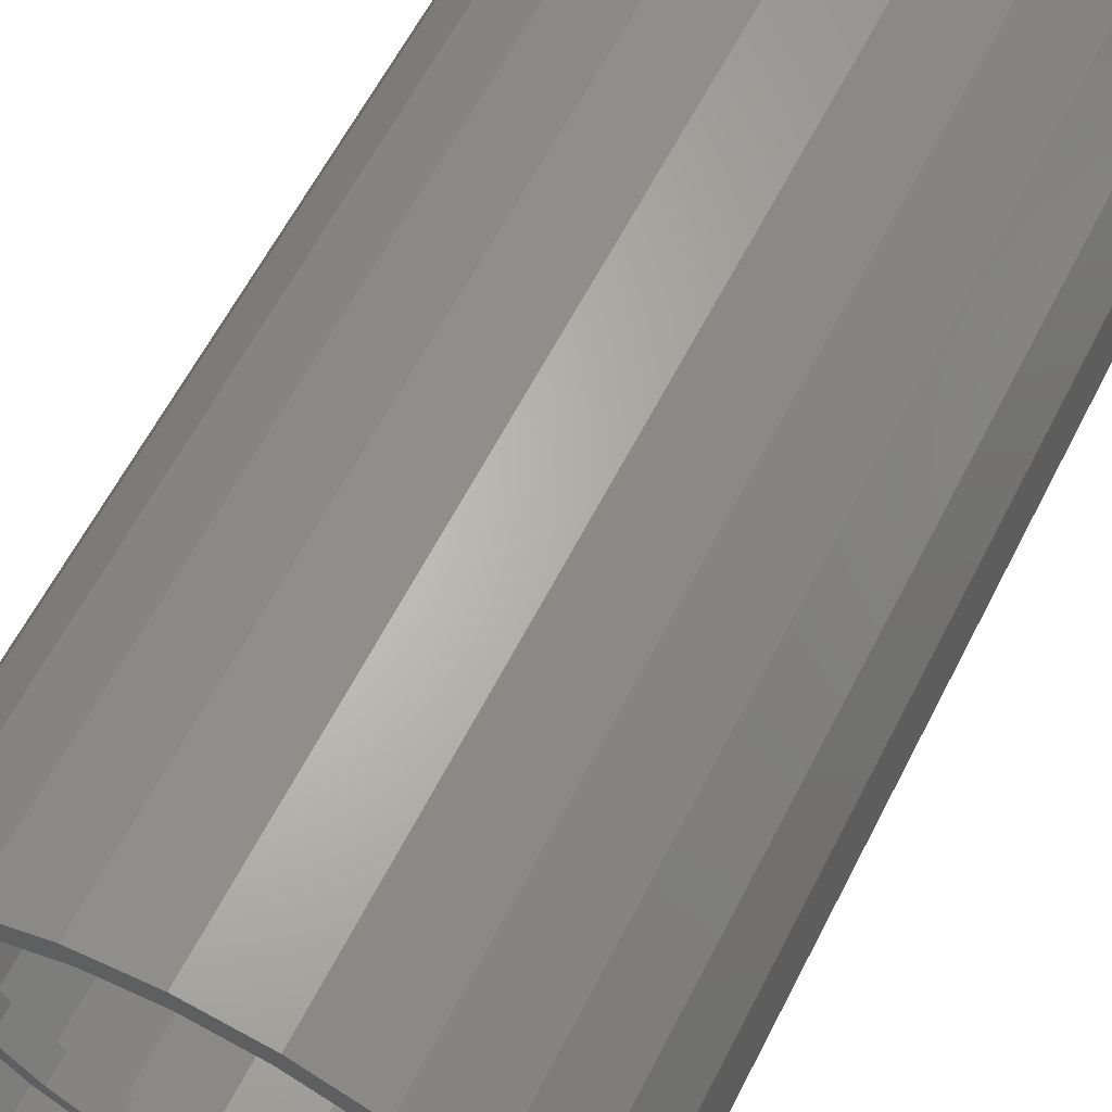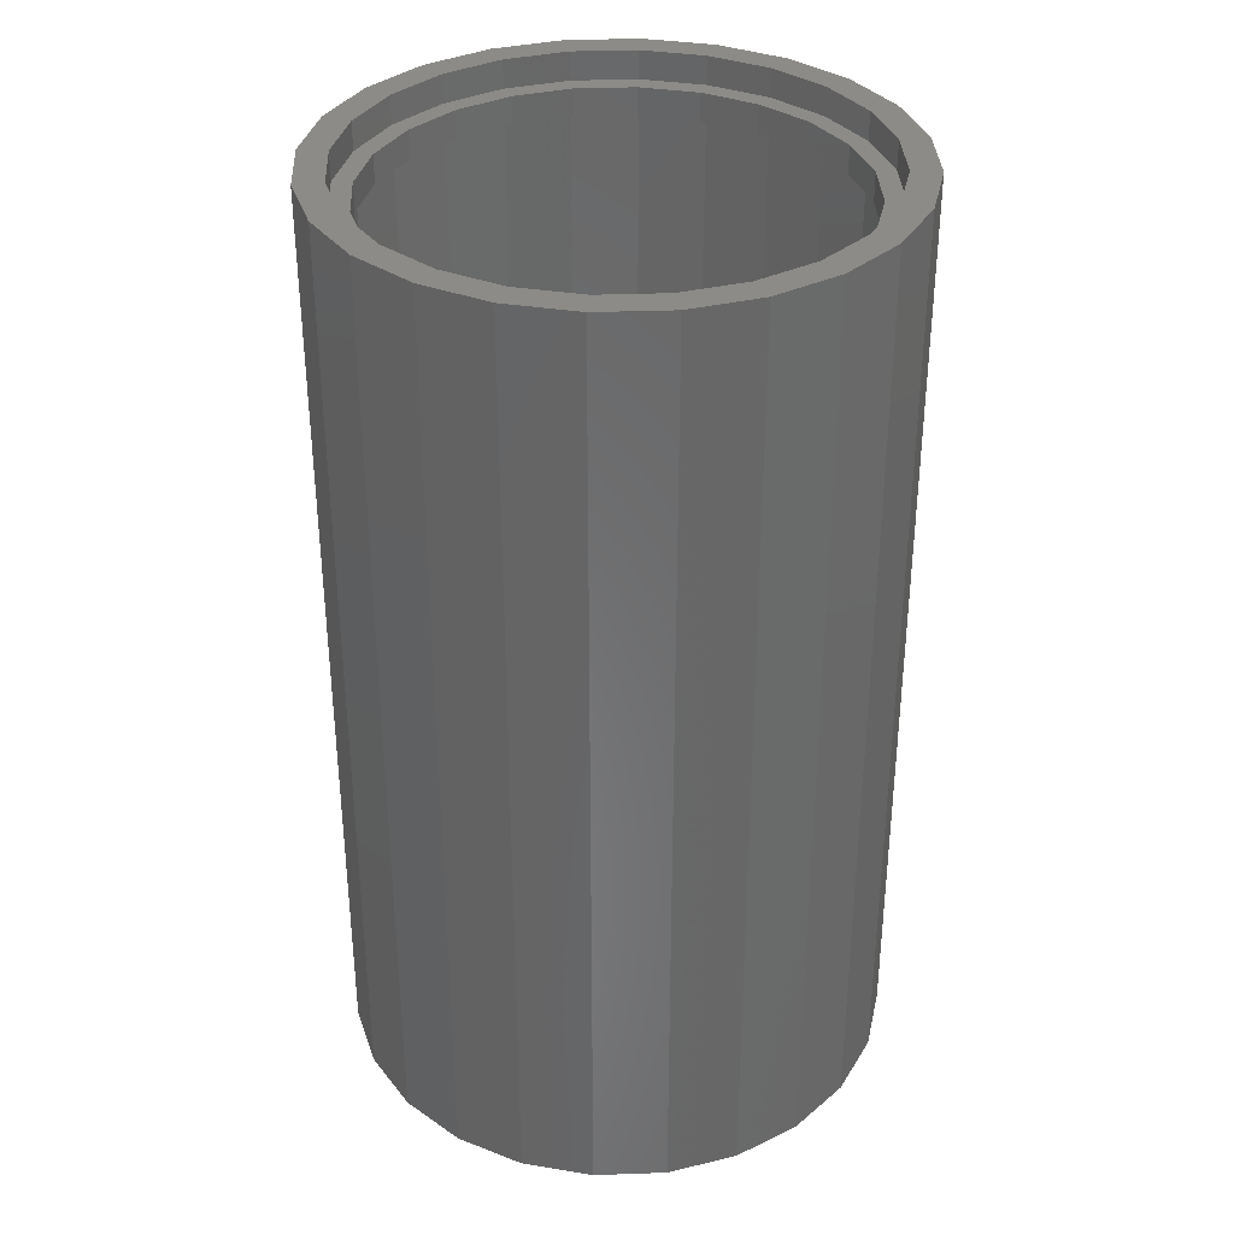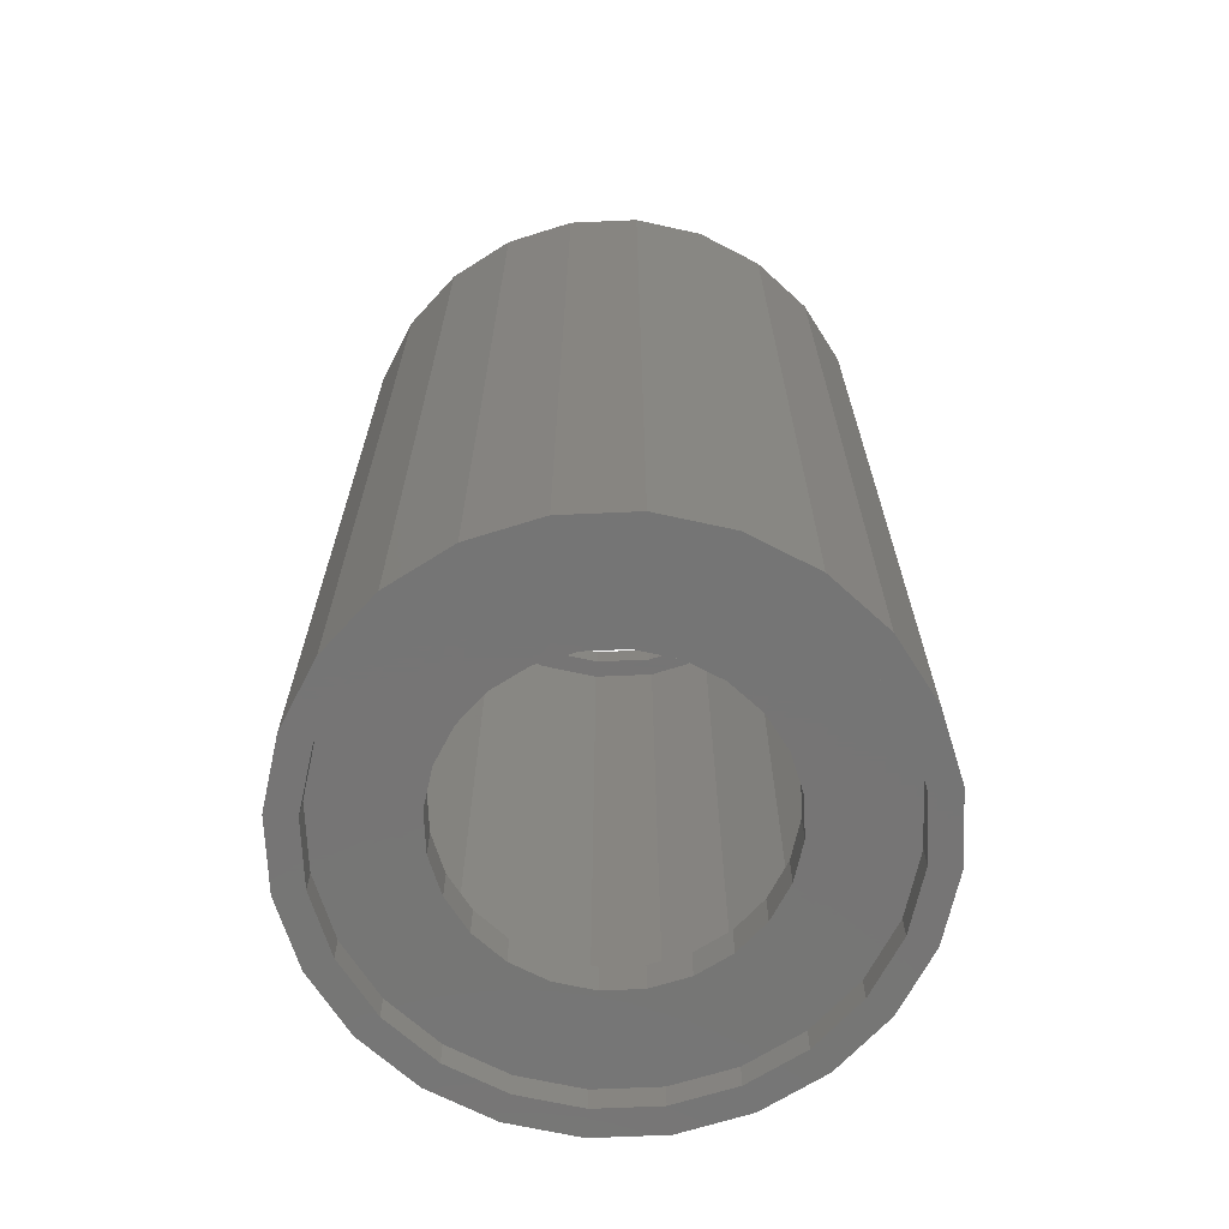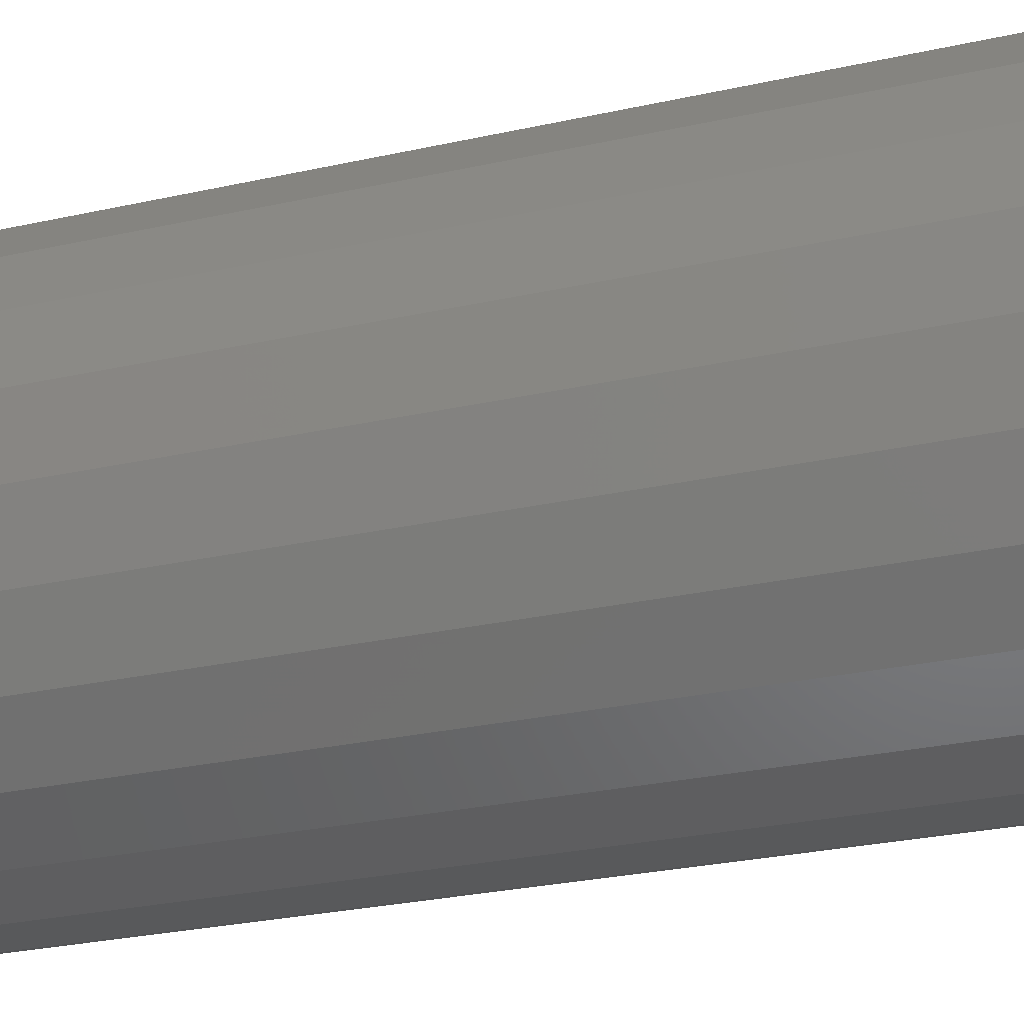
<metadata>
{"format":"stl","ext":"stl","renderer":"f3d","projection":"perspective","resolution":1024,"background":"white","views":[{"elev":62.0,"azim":27.1,"up":"+Y"},{"elev":34.7,"azim":64.8,"up":"+Z"},{"elev":-67.8,"azim":-20.0,"up":"+Z"},{"elev":-29.1,"azim":-71.9,"up":"+Y"}]}
</metadata>
<code>
# stl→obj: 288 verts, 576 faces
v -14.59 14.59 2.381
v -12.27 3.287 2.381
v -12.7 2.82e-15 2.381
v -10.32 17.87 2.381
v -11 6.35 2.381
v -8.98 8.98 2.381
v -5.341 19.93 2.381
v -6.35 11 2.381
v -3.287 12.27 2.381
v 1.692e-14 20.64 2.381
v 0 12.7 2.381
v 3.287 12.27 2.381
v 5.341 19.93 2.381
v 6.35 11 2.381
v 10.32 17.87 2.381
v 8.98 8.98 2.381
v 11 6.35 2.381
v 14.59 14.59 2.381
v 12.27 3.287 2.381
v 12.7 0 2.381
v 14.59 -14.59 2.381
v 17.87 -10.32 2.381
v 17.87 10.32 2.381
v 19.93 -5.341 2.381
v 19.93 5.341 2.381
v 20.64 -1.128e-14 2.381
v -19.93 5.341 2.381
v -19.93 -5.341 2.381
v -20.64 1.974e-14 2.381
v -17.87 -10.32 2.381
v -17.87 10.32 2.381
v -14.59 -14.59 2.381
v -12.27 -3.287 2.381
v -10.32 -17.87 2.381
v -11 -6.35 2.381
v -8.98 -8.98 2.381
v -5.341 -19.93 2.381
v -6.35 -11 2.381
v -3.287 -12.27 2.381
v -3.102e-14 -20.64 2.381
v -2.82e-15 -12.7 2.381
v 5.341 -19.93 2.381
v 3.287 -12.27 2.381
v 6.35 -11 2.381
v 10.32 -17.87 2.381
v 8.98 -8.98 2.381
v 11 -6.35 2.381
v 12.27 -3.287 2.381
v -10.32 17.87 0
v -5.341 19.93 0
v -19.93 11.51 0
v -20.64 2.82e-15 0
v -22.23 5.958 0
v -19.93 5.341 0
v -16.28 16.28 0
v -17.87 10.32 0
v -14.59 14.59 0
v -11.51 19.93 0
v -5.958 22.23 0
v 0 23.02 0
v 0 20.64 0
v 5.958 22.23 0
v 5.341 19.93 0
v 10.32 17.87 0
v 11.51 19.93 0
v 14.59 14.59 0
v 16.28 16.28 0
v 17.87 10.32 0
v 19.93 11.51 0
v 19.93 5.341 0
v 20.64 0 0
v 22.23 5.958 0
v 22.23 -5.958 0
v 23.02 0 0
v -22.23 -5.958 0
v -23.02 2.82e-15 0
v -19.93 -11.51 0
v -19.93 -5.341 0
v -16.28 -16.28 0
v -17.87 -10.32 0
v -14.59 -14.59 0
v -11.51 -19.93 0
v -10.32 -17.87 0
v -5.958 -22.23 0
v -5.341 -19.93 0
v -2.82e-15 -23.02 0
v -2.82e-15 -20.64 0
v 5.341 -19.93 0
v 5.958 -22.23 0
v 10.32 -17.87 0
v 11.51 -19.93 0
v 14.59 -14.59 0
v 16.28 -16.28 0
v 17.87 -10.32 0
v 19.93 -11.51 0
v 19.93 -5.341 0
v 16.28 -16.28 78.58
v 19.93 -11.51 78.58
v 11.51 -19.93 78.58
v 5.958 -22.23 78.58
v -2.82e-15 -23.02 78.58
v -5.958 -22.23 78.58
v -11.51 -19.93 78.58
v -16.28 -16.28 78.58
v -19.93 -11.51 78.58
v -22.23 -5.958 78.58
v -23.02 2.82e-15 78.58
v -22.23 5.958 78.58
v -19.93 11.51 78.58
v -16.28 16.28 78.58
v -11.51 19.93 78.58
v -5.958 22.23 78.58
v 0 23.02 78.58
v 5.958 22.23 78.58
v 11.51 19.93 78.58
v 16.28 16.28 78.58
v 19.93 11.51 78.58
v 22.23 5.958 78.58
v 23.02 0 78.58
v 22.23 -5.958 78.58
v 0 12.7 5.551
v -3.287 12.27 5.55
v -6.35 11 5.55
v -8.98 8.98 5.55
v 6.35 11 5.55
v 3.287 12.27 5.55
v -11 6.35 5.55
v -12.27 3.287 5.55
v -12.7 2.82e-15 5.55
v -12.27 -3.287 5.55
v -8.98 -8.98 5.55
v -11 -6.35 5.55
v -6.35 -11 5.55
v -3.287 -12.27 5.55
v -2.82e-15 -12.7 5.55
v 3.287 -12.27 5.55
v 6.35 -11 5.55
v 8.98 -8.98 5.55
v 11 -6.35 5.55
v 12.27 -3.287 5.55
v 12.7 0 5.55
v 12.27 3.287 5.55
v 11 6.35 5.55
v 8.98 8.98 5.55
v -19.93 -5.341 5.55
v -19.93 5.341 5.55
v -20.64 1.974e-14 5.55
v -17.87 -10.32 5.55
v -17.87 10.32 5.55
v -14.59 -14.59 5.55
v -14.59 14.59 5.55
v -10.32 -17.87 5.55
v -5.341 -19.93 5.55
v -3.102e-14 -20.64 5.55
v 5.341 -19.93 5.55
v 10.32 -17.87 5.55
v 14.59 -14.59 5.55
v -10.32 17.87 5.55
v -5.341 19.93 5.55
v 1.692e-14 20.64 5.55
v 5.341 19.93 5.55
v 10.32 17.87 5.55
v 14.59 14.59 5.55
v 17.87 -10.32 5.55
v 17.87 10.32 5.55
v 19.93 -5.341 5.55
v 19.93 5.341 5.55
v 20.64 -1.128e-14 5.55
v -20.64 2.82e-15 78.58
v -19.93 -5.341 78.58
v -17.87 -10.32 78.58
v -14.59 -14.59 78.58
v -10.32 -17.87 78.58
v -5.341 -19.93 78.58
v -2.82e-15 -20.64 78.58
v 5.341 -19.93 78.58
v 10.32 -17.87 78.58
v 14.59 -14.59 78.58
v 17.87 -10.32 78.58
v 19.93 -5.341 78.58
v 20.64 0 78.58
v -19.93 5.341 78.58
v -17.87 10.32 78.58
v -14.59 14.59 78.58
v -10.32 17.87 78.58
v -5.341 19.93 78.58
v 0 20.64 78.58
v 5.341 19.93 78.58
v 10.32 17.87 78.58
v 14.59 14.59 78.58
v 17.87 10.32 78.58
v 19.93 5.341 78.58
v 19.93 -5.341 76.19
v 20.64 0 76.19
v 17.87 -10.32 76.19
v 14.59 -14.59 76.19
v 10.32 -17.87 76.2
v 5.341 -19.93 76.2
v -8.46e-15 -20.64 76.2
v -5.341 -19.93 76.2
v -10.32 -17.87 76.19
v -14.59 -14.59 76.19
v -17.87 -10.32 76.19
v -19.93 -5.341 76.2
v -20.64 2.82e-15 76.19
v -19.93 5.341 76.19
v -17.87 10.32 76.19
v -14.59 14.59 76.19
v -10.32 17.87 76.2
v -5.341 19.93 76.2
v 0 20.64 76.19
v 5.341 19.93 76.19
v 10.32 17.87 76.19
v 14.59 14.59 76.19
v 17.87 10.32 76.2
v 19.93 5.341 76.19
v -17.87 10.32 73.82
v -19.05 1.692e-14 73.82
v -19.93 5.341 73.82
v -18.4 4.931 73.82
v -16.5 9.525 73.82
v -14.59 14.59 73.82
v -13.47 13.47 73.82
v -10.32 17.87 73.82
v -9.525 16.5 73.82
v -5.341 19.93 73.82
v -4.931 18.4 73.82
v 0 20.64 73.82
v 1.692e-14 19.05 73.82
v 5.341 19.93 73.82
v 4.931 18.4 73.82
v 9.525 16.5 73.82
v 10.32 17.87 73.82
v 13.47 13.47 73.82
v 14.59 14.59 73.82
v 16.5 9.525 73.82
v 17.87 10.32 73.82
v 18.4 4.931 73.82
v 19.93 5.341 73.82
v 19.05 -1.41e-14 73.82
v -19.93 -5.341 73.82
v -20.64 2.82e-15 73.82
v -17.87 -10.32 73.82
v -18.4 -4.931 73.82
v -16.5 -9.525 73.82
v -14.59 -14.59 73.82
v -13.47 -13.47 73.82
v -10.32 -17.87 73.82
v -9.525 -16.5 73.82
v -5.341 -19.93 73.82
v -4.931 -18.4 73.82
v -2.82e-15 -20.64 73.82
v -1.128e-14 -19.05 73.82
v 4.931 -18.4 73.82
v 5.341 -19.93 73.82
v 9.525 -16.5 73.82
v 10.32 -17.87 73.82
v 13.47 -13.47 73.82
v 14.59 -14.59 73.82
v 16.5 -9.525 73.82
v 17.87 -10.32 73.82
v 18.4 -4.931 73.82
v 19.93 -5.341 73.82
v 20.64 0 73.82
v -19.05 1.692e-14 76.19
v -18.4 -4.931 76.19
v -16.5 -9.525 76.19
v -13.47 -13.47 76.19
v -9.525 -16.5 76.19
v -4.931 -18.4 76.19
v -1.128e-14 -19.05 76.19
v 4.931 -18.4 76.19
v 9.525 -16.5 76.19
v 13.47 -13.47 76.19
v 16.5 -9.525 76.19
v 18.4 -4.931 76.19
v 19.05 -1.41e-14 76.19
v -18.4 4.931 76.19
v -16.5 9.525 76.19
v -13.47 13.47 76.19
v -9.525 16.5 76.19
v -4.931 18.4 76.19
v 1.692e-14 19.05 76.19
v 4.931 18.4 76.19
v 9.525 16.5 76.19
v 13.47 13.47 76.19
v 16.5 9.525 76.19
v 18.4 4.931 76.19
f 1 2 3
f 2 1 4
f 2 4 5
f 5 4 6
f 6 4 7
f 6 7 8
f 8 7 9
f 9 7 10
f 9 10 11
f 11 10 12
f 12 10 13
f 12 13 14
f 14 13 15
f 14 15 16
f 16 15 17
f 17 15 18
f 17 18 19
f 19 18 20
f 20 18 21
f 21 18 22
f 22 18 23
f 22 23 24
f 24 23 25
f 24 25 26
f 27 28 29
f 28 27 30
f 30 27 31
f 30 31 32
f 32 31 1
f 32 1 3
f 32 3 33
f 32 33 34
f 34 33 35
f 34 35 36
f 34 36 37
f 37 36 38
f 37 38 39
f 37 39 40
f 40 39 41
f 40 41 42
f 42 41 43
f 42 43 44
f 42 44 45
f 45 44 46
f 45 46 47
f 45 47 21
f 21 47 48
f 21 48 20
f 7 49 50
f 49 7 4
f 51 52 53
f 52 51 54
f 54 51 55
f 54 55 56
f 56 55 57
f 57 55 58
f 57 58 49
f 49 58 59
f 49 59 50
f 50 59 60
f 50 60 61
f 61 60 62
f 61 62 63
f 63 62 64
f 64 62 65
f 64 65 66
f 66 65 67
f 66 67 68
f 68 67 69
f 68 69 70
f 70 69 71
f 71 69 72
f 71 72 73
f 73 72 74
f 53 75 76
f 75 53 77
f 77 53 52
f 77 52 78
f 77 78 79
f 79 78 80
f 79 80 81
f 79 81 82
f 82 81 83
f 82 83 84
f 84 83 85
f 84 85 86
f 86 85 87
f 86 87 88
f 86 88 89
f 89 88 90
f 89 90 91
f 91 90 92
f 91 92 93
f 93 92 94
f 93 94 95
f 95 94 96
f 95 96 71
f 95 71 73
f 95 97 93
f 97 95 98
f 97 91 93
f 91 97 99
f 99 89 91
f 89 99 100
f 100 86 89
f 86 100 101
f 101 84 86
f 84 101 102
f 102 82 84
f 82 102 103
f 103 79 82
f 79 103 104
f 105 79 104
f 79 105 77
f 106 77 105
f 77 106 75
f 107 75 106
f 75 107 76
f 108 76 107
f 76 108 53
f 109 53 108
f 53 109 51
f 110 51 109
f 51 110 55
f 110 58 55
f 58 110 111
f 111 59 58
f 59 111 112
f 112 60 59
f 60 112 113
f 113 62 60
f 62 113 114
f 114 65 62
f 65 114 115
f 115 67 65
f 67 115 116
f 67 117 69
f 117 67 116
f 69 118 72
f 118 69 117
f 72 119 74
f 119 72 118
f 74 120 73
f 120 74 119
f 24 71 96
f 71 24 26
f 73 98 95
f 98 73 120
f 25 71 26
f 71 25 70
f 23 70 25
f 70 23 68
f 18 68 23
f 68 18 66
f 18 64 66
f 64 18 15
f 15 63 64
f 63 15 13
f 13 61 63
f 61 13 10
f 34 85 83
f 85 34 37
f 32 83 81
f 83 32 34
f 42 90 88
f 90 42 45
f 45 92 90
f 92 45 21
f 37 87 85
f 87 37 40
f 40 88 87
f 88 40 42
f 22 92 21
f 92 22 94
f 52 28 78
f 28 52 29
f 78 30 80
f 30 78 28
f 80 32 81
f 32 80 30
f 10 50 61
f 50 10 7
f 54 29 52
f 29 54 27
f 56 27 54
f 27 56 31
f 57 31 56
f 31 57 1
f 4 57 49
f 57 4 1
f 24 94 22
f 94 24 96
f 121 9 11
f 9 121 122
f 122 8 9
f 8 122 123
f 123 6 8
f 6 123 124
f 125 12 14
f 12 125 126
f 126 11 12
f 11 126 121
f 6 127 5
f 127 6 124
f 5 128 2
f 128 5 127
f 2 129 3
f 129 2 128
f 3 130 33
f 130 3 129
f 35 131 36
f 131 35 132
f 33 132 35
f 132 33 130
f 131 38 36
f 38 131 133
f 133 39 38
f 39 133 134
f 134 41 39
f 41 134 135
f 135 43 41
f 43 135 136
f 136 44 43
f 44 136 137
f 137 46 44
f 46 137 138
f 139 46 138
f 46 139 47
f 140 47 139
f 47 140 48
f 141 48 140
f 48 141 20
f 142 20 141
f 20 142 19
f 143 19 142
f 19 143 17
f 144 17 143
f 17 144 16
f 144 14 16
f 14 144 125
f 145 146 147
f 146 145 148
f 146 148 149
f 149 148 150
f 149 150 151
f 151 150 129
f 129 150 130
f 130 150 152
f 130 152 132
f 132 152 131
f 131 152 153
f 131 153 133
f 133 153 134
f 134 153 154
f 134 154 135
f 135 154 155
f 135 155 136
f 136 155 137
f 137 155 156
f 137 156 138
f 138 156 139
f 139 156 157
f 139 157 140
f 140 157 141
f 151 128 158
f 128 151 129
f 158 128 127
f 158 127 124
f 158 124 159
f 159 124 123
f 159 123 122
f 159 122 160
f 160 122 121
f 160 121 126
f 160 126 161
f 161 126 125
f 161 125 162
f 162 125 144
f 162 144 143
f 162 143 163
f 163 143 142
f 163 142 141
f 163 141 157
f 163 157 164
f 163 164 165
f 165 164 166
f 165 166 167
f 167 166 168
f 106 108 107
f 108 106 105
f 108 105 169
f 169 105 170
f 170 105 104
f 170 104 171
f 171 104 172
f 172 104 103
f 172 103 173
f 173 103 102
f 173 102 174
f 174 102 101
f 174 101 175
f 175 101 100
f 175 100 176
f 176 100 177
f 177 100 99
f 177 99 178
f 178 99 97
f 178 97 179
f 179 97 98
f 179 98 180
f 180 98 181
f 181 98 120
f 169 109 108
f 109 169 182
f 109 182 110
f 110 182 183
f 110 183 184
f 110 184 111
f 111 184 185
f 111 185 112
f 112 185 186
f 112 186 113
f 113 186 187
f 113 187 188
f 113 188 114
f 114 188 189
f 114 189 115
f 115 189 190
f 115 190 116
f 116 190 191
f 116 191 117
f 117 191 192
f 117 192 181
f 117 181 118
f 118 181 120
f 118 120 119
f 181 193 180
f 193 181 194
f 180 195 179
f 195 180 193
f 179 196 178
f 196 179 195
f 197 178 196
f 178 197 177
f 176 197 198
f 197 176 177
f 175 198 199
f 198 175 176
f 174 199 200
f 199 174 175
f 173 200 201
f 200 173 174
f 172 201 202
f 201 172 173
f 203 172 202
f 172 203 171
f 204 171 203
f 171 204 170
f 205 170 204
f 170 205 169
f 206 169 205
f 169 206 182
f 207 182 206
f 182 207 183
f 208 183 207
f 183 208 184
f 209 184 208
f 184 209 185
f 186 209 210
f 209 186 185
f 187 210 211
f 210 187 186
f 188 211 212
f 211 188 187
f 189 212 213
f 212 189 188
f 190 213 214
f 213 190 189
f 190 215 191
f 215 190 214
f 191 216 192
f 216 191 215
f 192 194 181
f 194 192 216
f 217 218 219
f 218 217 220
f 220 217 221
f 221 217 222
f 221 222 223
f 223 222 224
f 223 224 225
f 225 224 226
f 225 226 227
f 227 226 228
f 227 228 229
f 229 228 230
f 229 230 231
f 231 230 232
f 232 230 233
f 232 233 234
f 234 233 235
f 234 235 236
f 236 235 237
f 236 237 238
f 238 237 239
f 238 239 240
f 219 241 242
f 241 219 243
f 243 219 218
f 243 218 244
f 243 244 245
f 243 245 246
f 246 245 247
f 246 247 248
f 248 247 249
f 248 249 250
f 250 249 251
f 250 251 252
f 252 251 253
f 252 253 254
f 252 254 255
f 255 254 256
f 255 256 257
f 257 256 258
f 257 258 259
f 259 258 260
f 259 260 261
f 261 260 262
f 261 262 263
f 263 262 240
f 263 240 239
f 263 239 264
f 204 206 205
f 206 204 203
f 206 203 265
f 265 203 266
f 266 203 267
f 267 203 202
f 267 202 268
f 268 202 201
f 268 201 269
f 269 201 200
f 269 200 270
f 270 200 199
f 270 199 271
f 271 199 272
f 272 199 198
f 272 198 273
f 273 198 197
f 273 197 274
f 274 197 196
f 274 196 275
f 275 196 195
f 275 195 276
f 276 195 193
f 276 193 277
f 265 207 206
f 207 265 278
f 207 278 279
f 207 279 208
f 208 279 280
f 208 280 209
f 209 280 281
f 209 281 210
f 210 281 282
f 210 282 211
f 211 282 283
f 211 283 212
f 212 283 284
f 212 284 285
f 212 285 213
f 213 285 286
f 213 286 214
f 214 286 287
f 214 287 215
f 215 287 288
f 215 288 216
f 216 288 277
f 216 277 193
f 216 193 194
f 269 251 249
f 251 269 270
f 268 249 247
f 249 268 269
f 245 268 247
f 268 245 267
f 244 267 245
f 267 244 266
f 218 266 244
f 266 218 265
f 220 265 218
f 265 220 278
f 221 278 220
f 278 221 279
f 223 279 221
f 279 223 280
f 281 223 225
f 223 281 280
f 282 225 227
f 225 282 281
f 283 227 229
f 227 283 282
f 284 229 231
f 229 284 283
f 285 231 232
f 231 285 284
f 286 232 234
f 232 286 285
f 286 236 287
f 236 286 234
f 287 238 288
f 238 287 236
f 288 240 277
f 240 288 238
f 277 262 276
f 262 277 240
f 276 260 275
f 260 276 262
f 275 258 274
f 258 275 260
f 273 258 256
f 258 273 274
f 272 256 254
f 256 272 273
f 271 254 253
f 254 271 272
f 270 253 251
f 253 270 271
f 146 217 219
f 217 146 149
f 147 219 242
f 219 147 146
f 263 164 261
f 164 263 166
f 264 166 263
f 166 264 168
f 233 161 162
f 161 233 230
f 230 160 161
f 160 230 228
f 149 222 217
f 222 149 151
f 145 242 241
f 242 145 147
f 148 241 243
f 241 148 145
f 150 243 246
f 243 150 148
f 239 165 167
f 165 239 237
f 264 167 168
f 167 264 239
f 257 157 156
f 157 257 259
f 261 157 259
f 157 261 164
f 228 159 160
f 159 228 226
f 237 163 165
f 163 237 235
f 235 162 163
f 162 235 233
f 248 153 152
f 153 248 250
f 250 154 153
f 154 250 252
f 224 151 158
f 151 224 222
f 246 152 150
f 152 246 248
f 226 158 159
f 158 226 224
f 255 156 155
f 156 255 257
f 252 155 154
f 155 252 255

</code>
